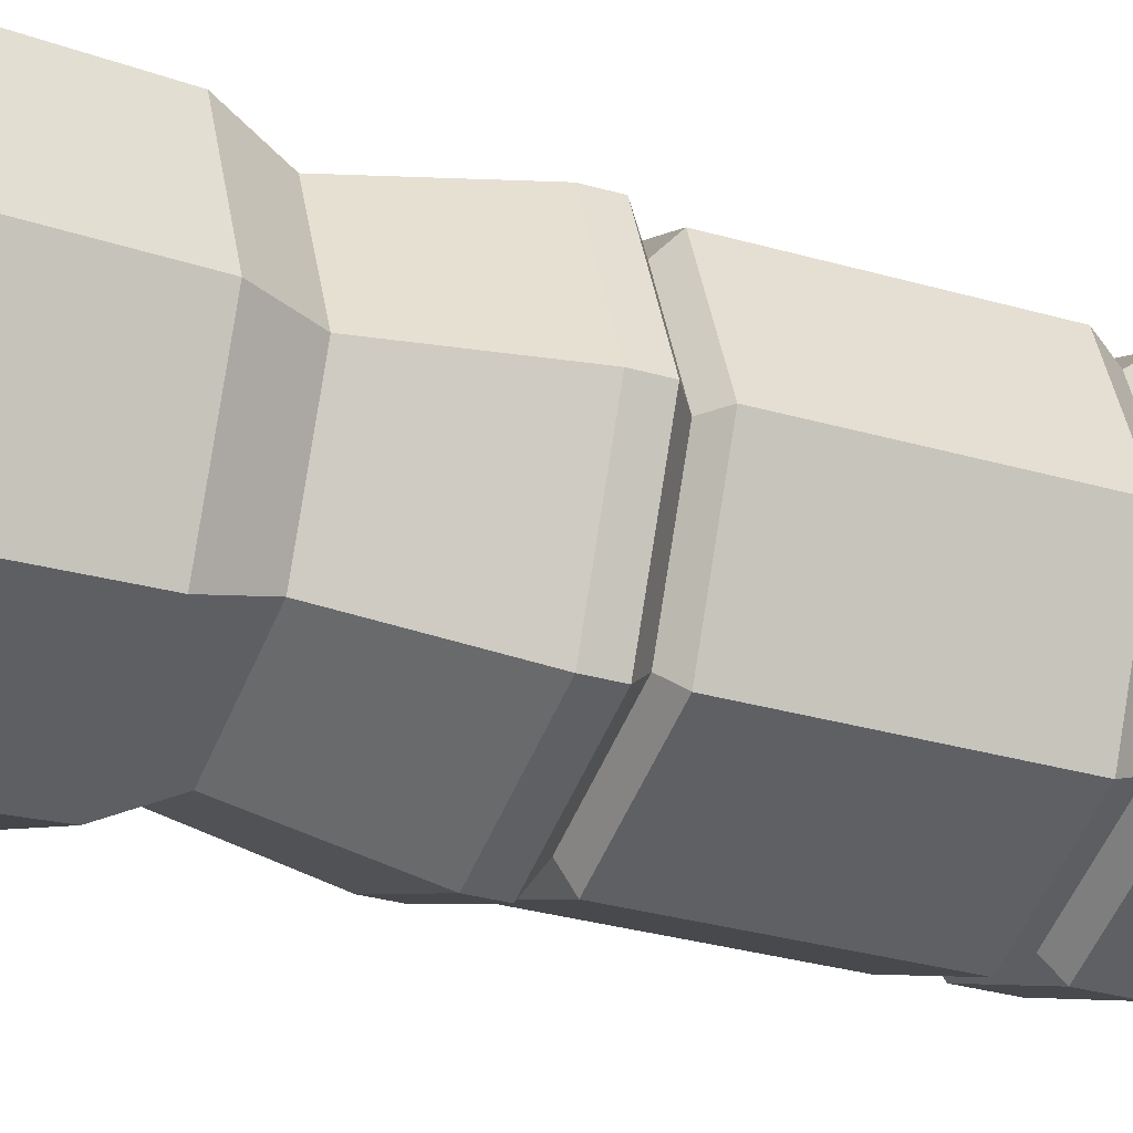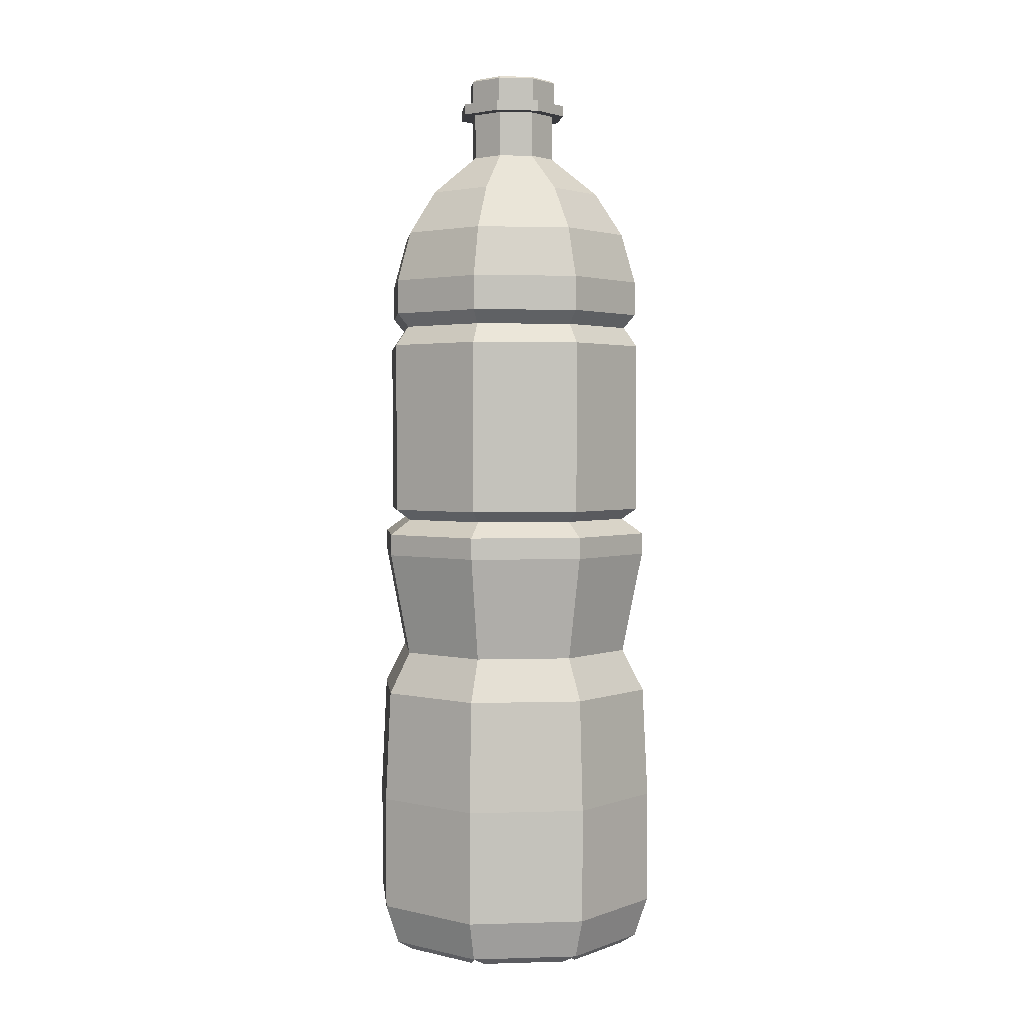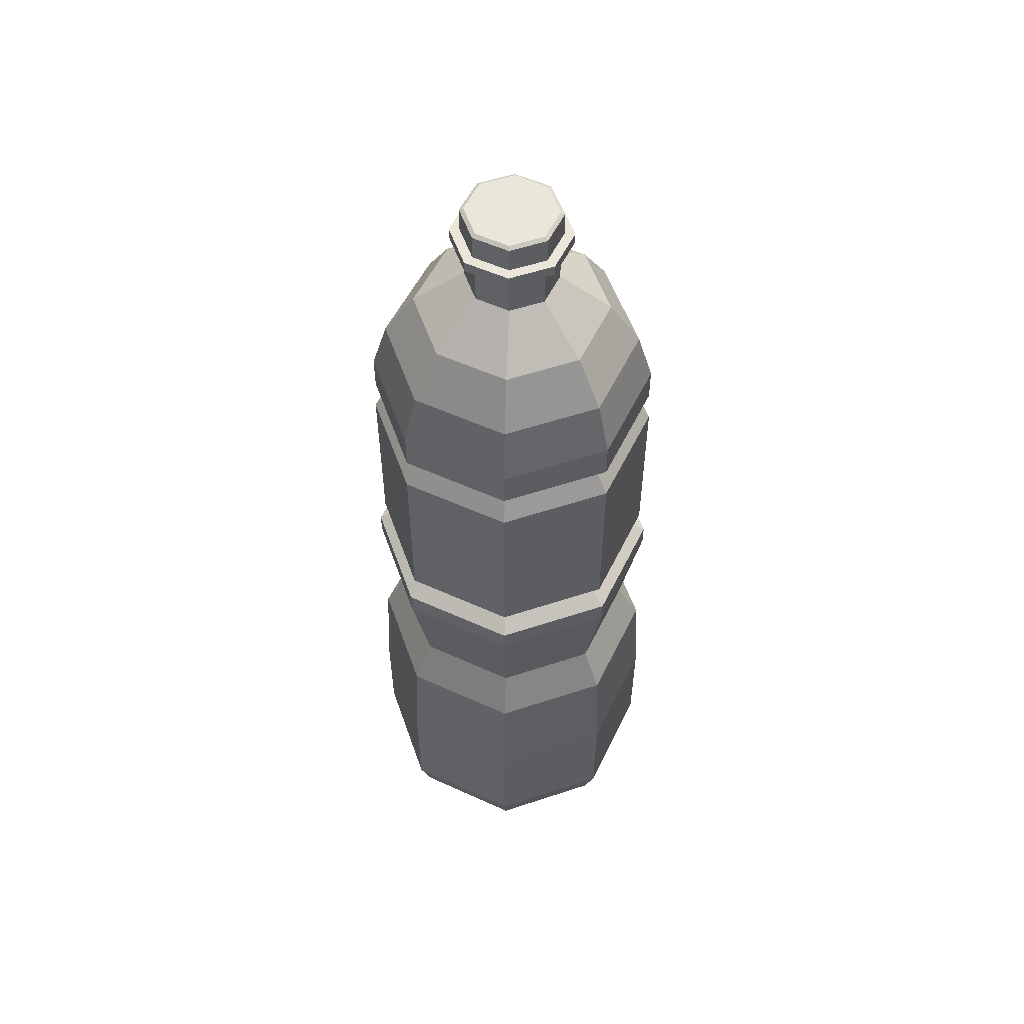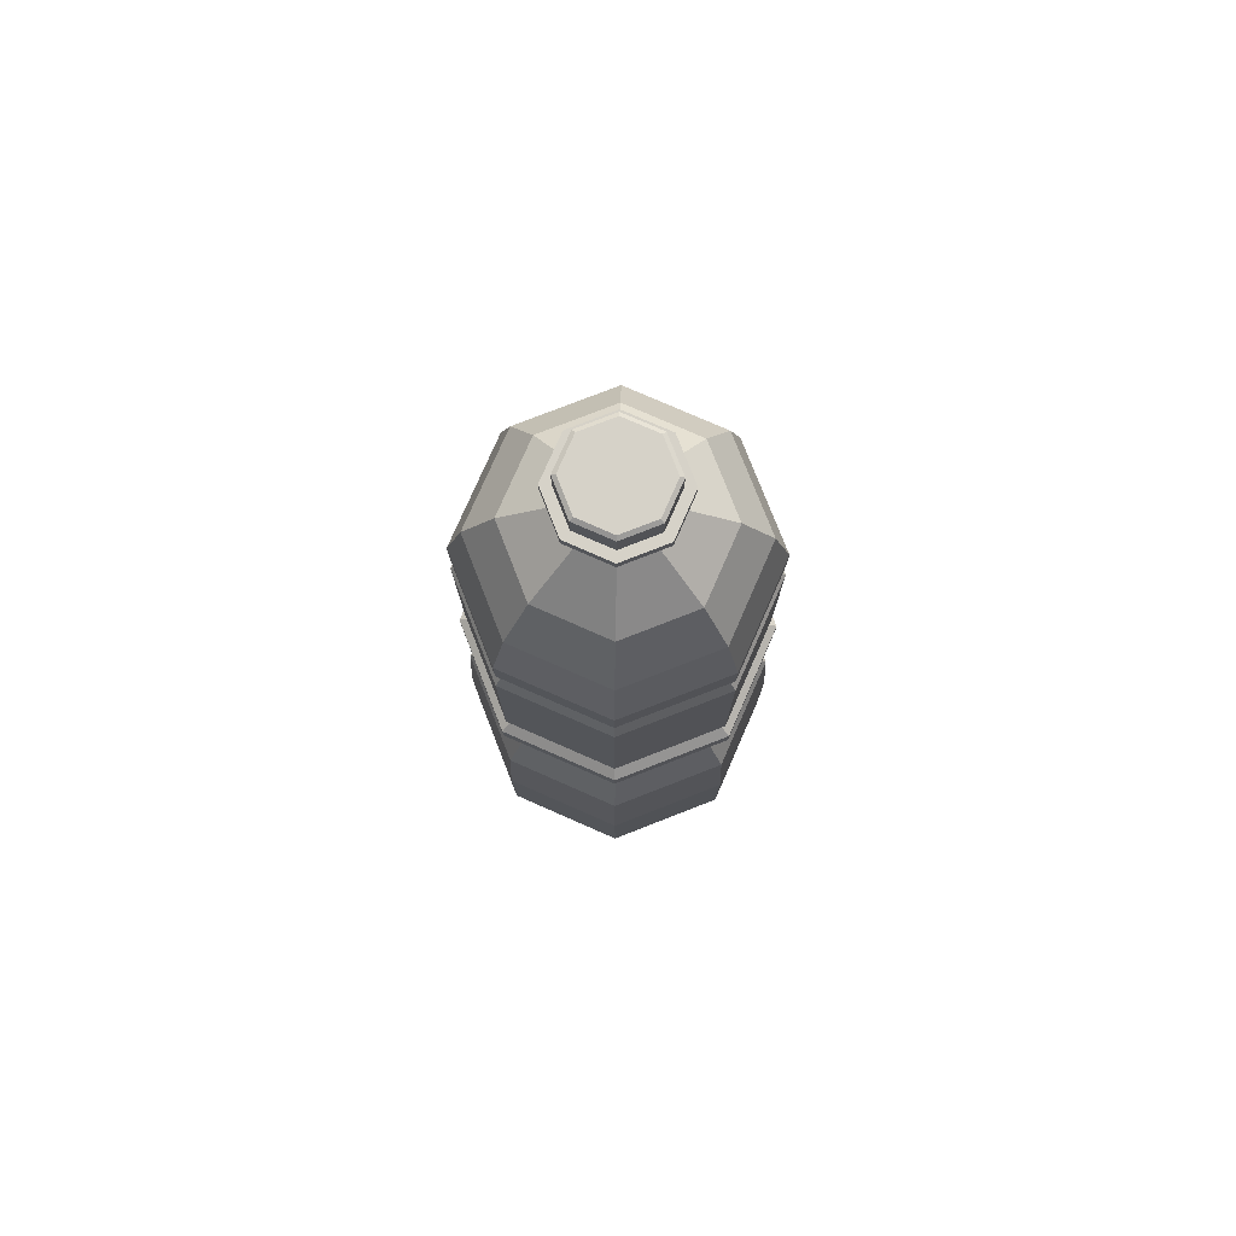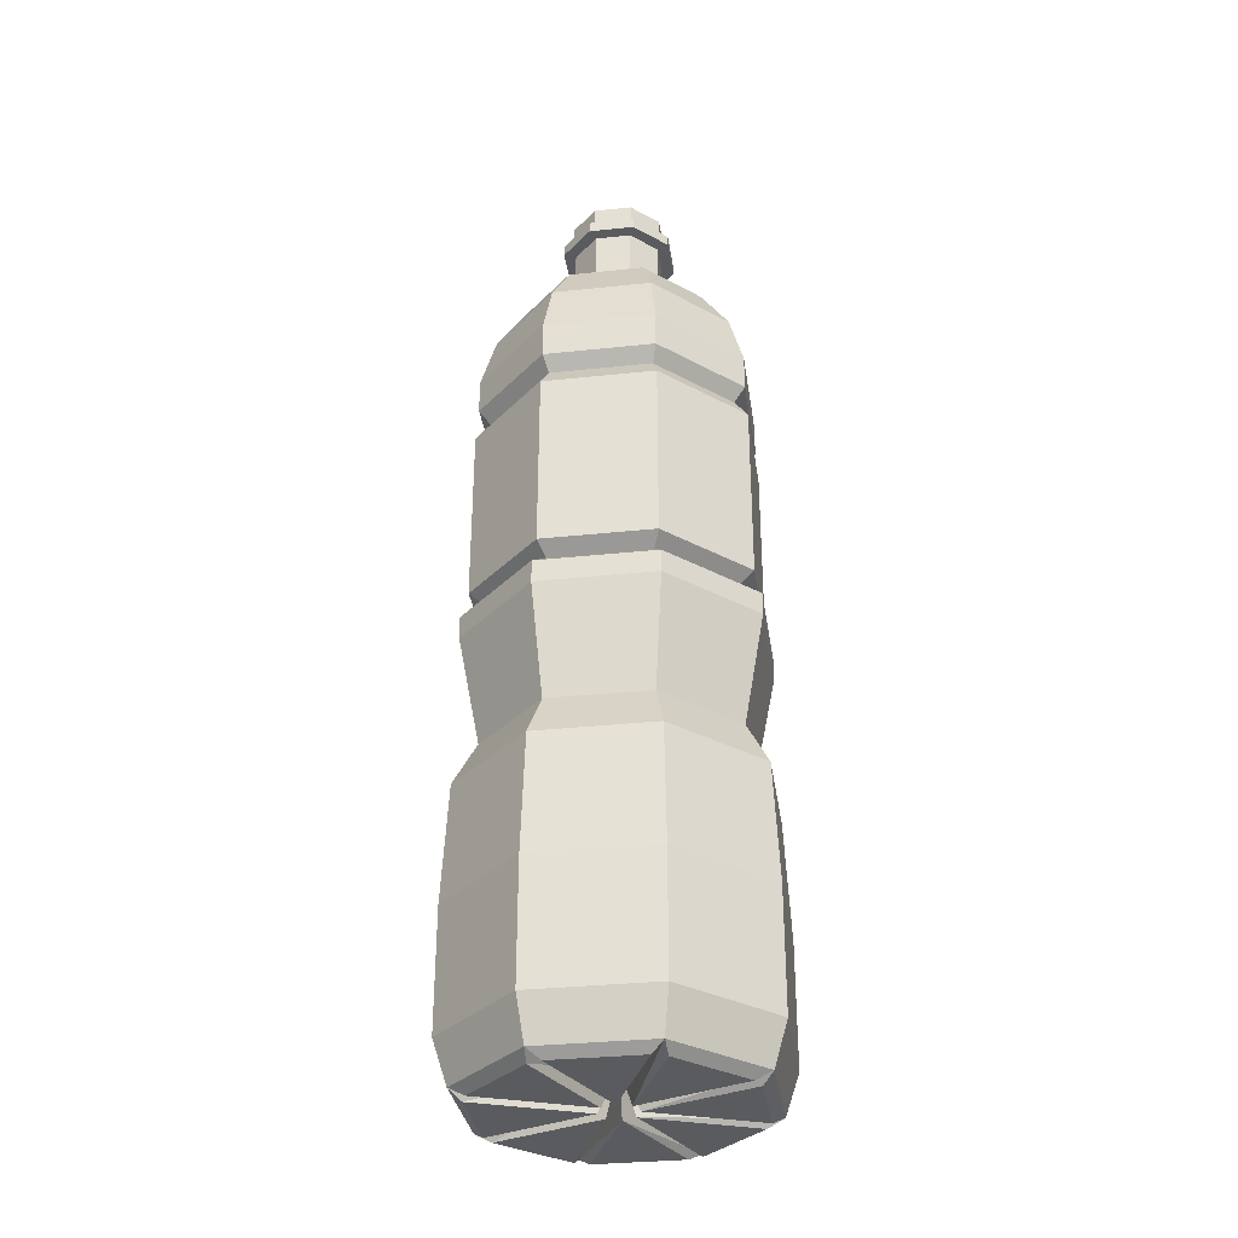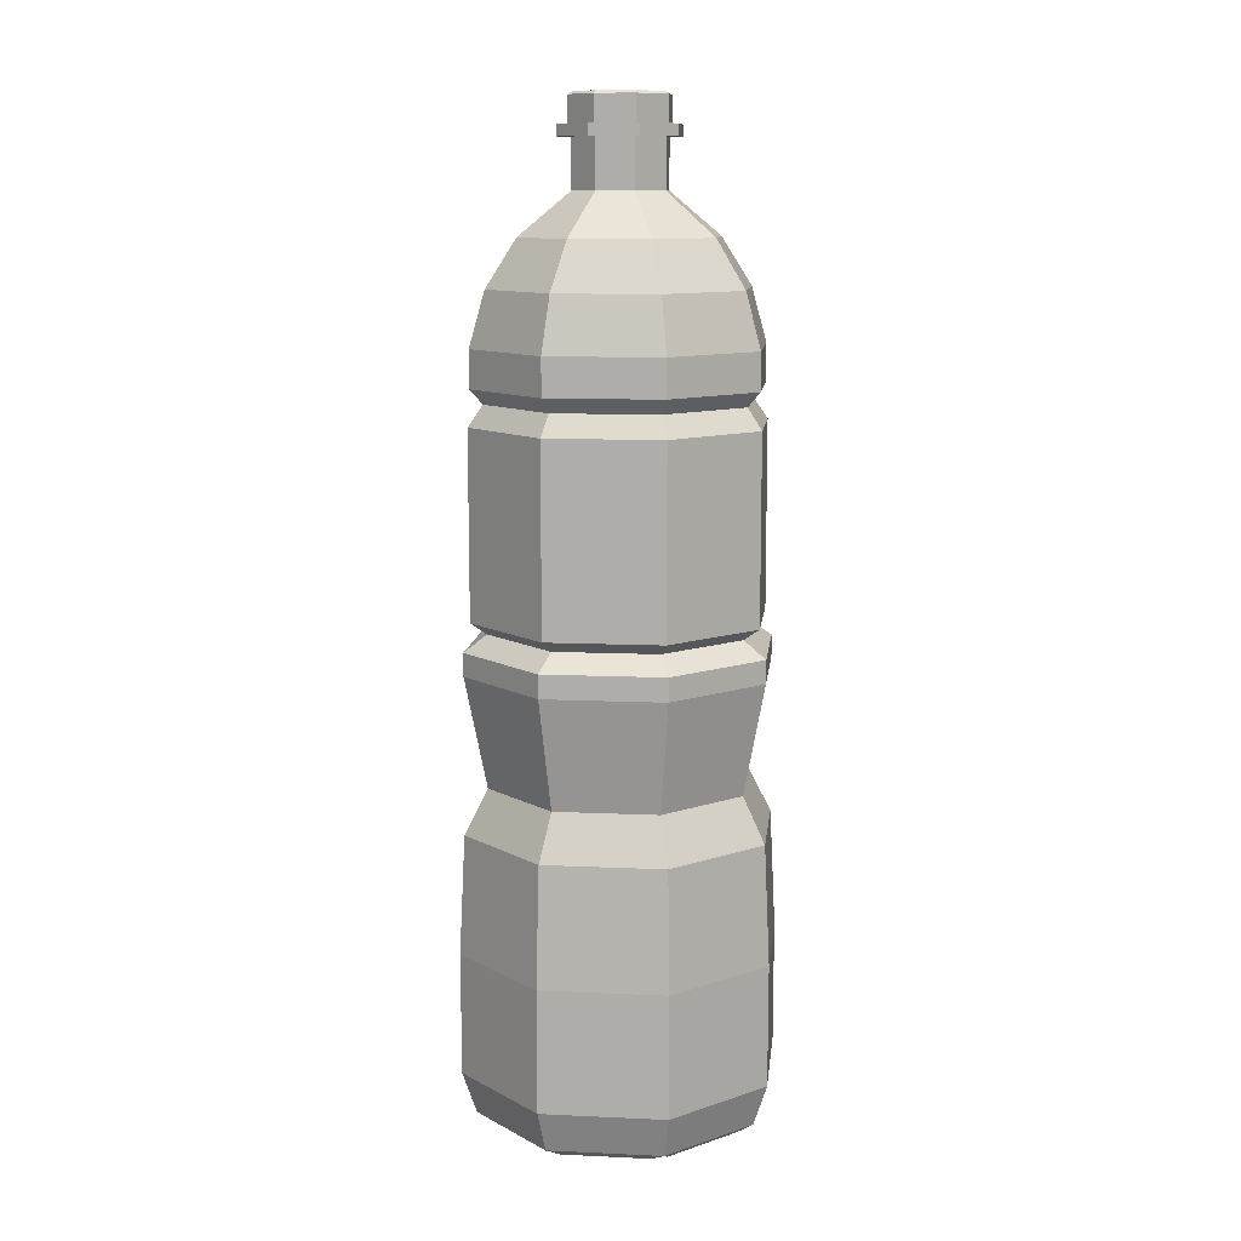
<metadata>
{"format":"obj","ext":"obj","renderer":"f3d","projection":"perspective","resolution":1024,"background":"white","views":[{"elev":-28.3,"azim":65.7,"up":"+Z"},{"elev":2.4,"azim":-28.5,"up":"+Y"},{"elev":54.9,"azim":-86.8,"up":"+Y"},{"elev":77.6,"azim":-43.8,"up":"+Y"},{"elev":-32.9,"azim":30.8,"up":"+Y"},{"elev":11.3,"azim":-61.2,"up":"+Y"}]}
</metadata>
<code>
o Node
v 0 0.2799 -0.8137
v 0.5753 0.2799 -0.5753
v -0.524 0.06593 -0.524
v -0.5753 0.2799 -0.5753
v -0.8137 0.2799 0
v -0.5753 0.2799 0.5753
v 0 0.2799 0.8137
v 0.524 0.06593 0.524
v 0.5753 0.2799 0.5753
v 0.7411 0.06593 0
v 0.8137 0.2799 0
v 0.524 0.06593 -0.524
v 0.03624 0.02363 -0.668
v 0.4467 0.02363 -0.498
v 0.03624 0.02363 -0.08749
v -0.4467 0.02363 -0.498
v -0.03624 0.02363 -0.668
v -0.03624 0.02363 -0.08749
v -0.668 0.02363 -0.03624
v -0.498 0.02363 -0.4467
v -0.08749 0.02363 -0.03624
v -0.498 0.02363 0.4467
v -0.668 0.02363 0.03624
v -0.08749 0.02363 0.03624
v -0.03624 0.02363 0.668
v -0.4467 0.02363 0.498
v -0.03624 0.02363 0.08749
v 0.4467 0.02363 0.498
v 0.03624 0.02363 0.668
v 0.03624 0.02363 0.08749
v 0.668 0.02363 0.03624
v 0.498 0.02363 0.4467
v 0.08749 0.02363 0.03624
v 0.498 0.02363 -0.4467
v 0.668 0.02363 -0.03624
v 0.08749 0.02363 -0.03624
v 0 1.722 -0.6658
v 0.4708 1.722 -0.4708
v -0.5548 1.496 -0.5548
v -0.4708 1.722 -0.4708
v -0.6658 1.722 0
v -0.5548 1.496 0.5548
v -0.4708 1.722 0.4708
v 0 1.722 0.6658
v 0.4708 1.722 0.4708
v 0.7846 1.496 0
v 0.6658 1.722 0
v 0 2.281 -0.7782
v 0.5503 2.281 -0.5503
v -0.5503 2.281 -0.5503
v -0.7782 2.281 0
v -0.5503 2.281 0.5503
v 0 2.281 0.7782
v 0.5503 2.281 0.5503
v 0.7782 2.281 0
v 0 2.397 -0.7782
v 0.5503 2.397 -0.5503
v -0.5503 2.397 -0.5503
v -0.7782 2.397 0
v -0.5503 2.397 0.5503
v 0 2.397 0.7782
v 0.5503 2.397 0.5503
v 0.7782 2.397 0
v 0 2.48 -0.6602
v 0.4669 2.48 -0.4669
v -0.4669 2.48 -0.4669
v -0.6602 2.48 0
v -0.4669 2.48 0.4669
v 0 2.48 0.6602
v 0.4669 2.48 0.4669
v 0.6602 2.48 0
v 0 2.538 -0.7428
v 0.5252 2.538 -0.5252
v -0.5252 2.538 -0.5252
v -0.7428 2.538 0
v -0.5252 2.538 0.5252
v 0 2.538 0.7428
v 0.5252 2.538 0.5252
v 0.7428 2.538 0
v 0 3.468 -0.7428
v 0.5252 3.468 -0.5252
v -0.7428 3.468 0
v -0.5252 3.468 -0.5252
v -0.5252 3.468 0.5252
v 0 3.468 0.7428
v 0.5252 3.468 0.5252
v 0.7428 3.468 0
v 0 3.574 -0.6681
v 0.4724 3.574 -0.4724
v -0.4724 3.574 -0.4724
v -0.6681 3.574 0
v -0.4724 3.574 0.4724
v 0 3.574 0.6681
v 0.4724 3.574 0.4724
v 0.6681 3.574 0
v 0 3.646 -0.7313
v 0.5171 3.646 -0.5171
v -0.5171 3.646 -0.5171
v -0.7313 3.646 0
v -0.5171 3.646 0.5171
v 0 3.646 0.7313
v 0.5171 3.646 0.5171
v 0.7313 3.646 0
v 0 3.832 -0.7313
v 0.5171 3.832 -0.5171
v -0.5171 3.832 -0.5171
v -0.7313 3.832 0
v -0.5171 3.832 0.5171
v 0 3.832 0.7313
v 0.5171 3.832 0.5171
v 0.7313 3.832 0
v 0 4.104 -0.6532
v 0.4619 4.104 -0.4619
v -0.4619 4.104 -0.4619
v -0.6532 4.104 0
v -0.4619 4.104 0.4619
v 0 4.104 0.6532
v 0.4619 4.104 0.4619
v 0.6532 4.104 0
v 0 4.34 -0.4993
v 0.353 4.34 -0.353
v -0.353 4.34 -0.353
v -0.4993 4.34 0
v -0.353 4.34 0.353
v 0 4.34 0.4993
v 0.353 4.34 0.353
v 0.4993 4.34 0
v 0 4.551 -0.2387
v 0.1688 4.551 -0.1688
v -0.1688 4.551 -0.1688
v -0.2387 4.551 0
v -0.1688 4.551 0.1688
v 0 4.551 0.2387
v 0.1688 4.551 0.1688
v 0.2387 4.551 0
v 0 4.796 -0.2387
v 0.1688 4.796 -0.1688
v -0.1688 4.796 -0.1688
v -0.2387 4.796 0
v -0.1688 4.796 0.1688
v 0 4.796 0.2387
v 0.1688 4.796 0.1688
v 0.2387 4.796 0
v 0.2157 4.796 -0.2157
v 0 4.796 -0.305
v 0 4.854 -0.305
v 0.2157 4.854 -0.2157
v -0.2157 4.796 -0.2157
v -0.2157 4.854 -0.2157
v -0.305 4.796 0
v -0.305 4.854 0
v -0.2157 4.796 0.2157
v -0.2157 4.854 0.2157
v 0 4.796 0.305
v 0 4.854 0.305
v 0.2157 4.796 0.2157
v 0.2157 4.854 0.2157
v 0.305 4.796 0
v 0.305 4.854 0
v 0.155 4.854 -0.155
v -0.155 4.854 -0.155
v -0.2192 4.854 0
v -0.155 4.854 0.155
v 0.155 4.854 0.155
v 0 4.854 -0.2192
v 0 4.557 -0.2192
v 0.155 4.557 -0.155
v -0.155 4.557 -0.155
v -0.2192 4.557 0
v 0 4.854 0.2192
v 0 4.557 0.2192
v -0.155 4.557 0.155
v 0.2192 4.854 0
v 0.155 4.557 0.155
v 0.2192 4.557 0
v 0 0.8947 0.8147
v -0.5761 0.8947 0.5761
v -0.8147 0.8947 0
v -0.5761 0.8947 -0.5761
v 0 0.8947 -0.8147
v 0.5761 0.8947 -0.5761
v 0.8147 0.8947 0
v 0.5761 0.8947 0.5761
v 0 0.06593 -0.7411
v 0 0.2249 0
v -0.7411 0.06593 0
v -0.524 0.06593 0.524
v 0 0.06593 0.7411
v 0 1.496 0.7846
v -0.7846 1.496 0
v 0 1.496 -0.7846
v 0.5548 1.496 -0.5548
v 0.5548 1.496 0.5548
v 0.1619 4.989 -0.1619
v 0 4.988 0
v 0 4.989 -0.229
v -0.1619 4.989 -0.1619
v -0.229 4.989 0
v -0.1619 4.989 0.1619
v 0 4.989 0.229
v 0.1619 4.989 0.1619
v 0.229 4.989 0
v 0.1723 4.854 -0.1723
v 0.1725 4.981 -0.1725
v 0 4.981 -0.2439
v 0 4.854 -0.2437
v -0.1725 4.981 -0.1725
v -0.1723 4.854 -0.1723
v -0.2439 4.981 0
v -0.2437 4.854 0
v -0.1725 4.981 0.1725
v -0.1723 4.854 0.1723
v 0 4.981 0.2439
v 0 4.854 0.2437
v 0.1725 4.981 0.1725
v 0.1723 4.854 0.1723
v 0.2439 4.981 0
v 0.2437 4.854 0
v 0.1643 4.998 -0.1643
v 0 4.998 -0.2324
v 0 4.998 0
v -0.1643 4.998 -0.1643
v -0.2324 4.998 0
v -0.1643 4.998 0.1643
v 0 4.998 0.2324
v 0.1643 4.998 0.1643
v 0.2324 4.998 0
v 0.1788 4.854 -0.1788
v 0 4.854 -0.2529
v 0 4.985 -0.2529
v 0.1788 4.985 -0.1788
v -0.1788 4.854 -0.1788
v -0.1788 4.985 -0.1788
v -0.2529 4.854 0
v -0.2529 4.985 0
v -0.1788 4.985 0.1788
v 0 4.985 0.2529
v 0.1788 4.985 0.1788
v 0.2529 4.985 0
v -0.1788 4.854 0.1788
v 0 4.854 0.2529
v 0.1788 4.854 0.1788
v 0.2529 4.854 0
f 188 8 9 7
f 8 10 11 9
f 3 4 1 184
f 190 41 40 39
f 187 6 5 186
f 10 12 2 11
f 187 188 7 6
f 186 5 4 3
f 13 14 15
f 16 17 18
f 19 20 21
f 22 23 24
f 25 26 27
f 28 29 30
f 31 32 33
f 34 35 36
f 42 189 44 43
f 193 46 47 45
f 46 192 38 47
f 191 37 38 192
f 39 40 37 191
f 117 118 126 125
f 189 193 45 44
f 42 43 41 190
f 41 51 50 40
f 37 48 49 38
f 44 45 54 53
f 40 50 48 37
f 45 47 55 54
f 47 38 49 55
f 110 111 119 118
f 43 44 53 52
f 156 158 159 157
f 100 108 107 99
f 55 49 57 63
f 154 156 157 155
f 130 138 136 128
f 48 56 57 49
f 132 133 141 140
f 99 107 106 98
f 62 70 69 61
f 237 225 224 236
f 61 69 68 60
f 58 66 64 56
f 56 64 65 57
f 57 65 71 63
f 59 67 66 58
f 60 68 67 59
f 70 71 79 78
f 71 65 73 79
f 68 69 77 76
f 69 70 78 77
f 65 64 72 73
f 63 71 70 62
f 64 66 74 72
f 67 68 76 75
f 77 78 86 85
f 51 59 58 50
f 234 235 233 232
f 229 230 231 228
f 240 241 237 236
f 75 82 83 74
f 243 228 231 239
f 11 2 181 182
f 88 96 97 89
f 84 92 91 82
f 80 88 89 81
f 82 91 90 83
f 85 86 94 93
f 83 90 88 80
f 84 85 93 92
f 86 87 95 94
f 92 100 99 91
f 92 93 101 100
f 90 98 96 88
f 91 99 98 90
f 94 95 103 102
f 95 89 97 103
f 93 94 102 101
f 120 128 129 121
f 165 161 168 166
f 128 136 137 129
f 134 135 143 142
f 241 242 238 237
f 132 140 139 131
f 131 139 138 130
f 50 58 56 48
f 160 167 175 173
f 108 109 117 116
f 108 116 115 107
f 111 105 113 119
f 104 112 113 105
f 107 115 114 106
f 106 114 112 104
f 109 110 118 117
f 184 1 2 12
f 115 123 122 114
f 112 120 121 113
f 116 124 123 115
f 116 117 125 124
f 87 81 89 95
f 118 119 127 126
f 119 113 121 127
f 114 122 120 112
f 123 131 130 122
f 124 132 131 123
f 122 130 128 120
f 126 134 133 125
f 121 129 135 127
f 127 135 134 126
f 125 133 132 124
f 66 67 75 74
f 96 104 105 97
f 148 149 146 145
f 133 134 142 141
f 173 175 174 164
f 53 54 62 61
f 152 153 151 150
f 102 103 111 110
f 103 97 105 111
f 54 55 63 62
f 52 60 59 51
f 100 101 109 108
f 164 174 171 170
f 98 106 104 96
f 158 144 147 159
f 161 162 169 168
f 101 102 110 109
f 139 140 152 150
f 161 149 151 162
f 143 137 144 158
f 173 159 147 160
f 137 136 145 144
f 242 216 218 243
f 136 138 148 145
f 243 218 203 228
f 241 214 216 242
f 170 155 157 164
f 140 141 154 152
f 141 142 156 154
f 165 146 149 161
f 160 147 146 165
f 142 143 158 156
f 162 151 153 163
f 152 154 155 153
f 162 163 172 169
f 160 165 166 167
f 52 53 61 60
f 145 146 147 144
f 135 129 137 143
f 170 171 172 163
f 7 9 183 176
f 211 213 214 212
f 1 180 181 2
f 9 11 182 183
f 6 7 176 177
f 5 178 179 4
f 6 177 178 5
f 4 179 180 1
f 14 13 184
f 184 12 14
f 15 14 12
f 12 185 15
f 184 15 185
f 15 184 13
f 17 16 3
f 3 184 17
f 18 17 184
f 184 185 18
f 3 18 185
f 18 3 16
f 20 19 186
f 186 3 20
f 185 20 3
f 20 185 21
f 19 21 185
f 185 186 19
f 23 22 187
f 187 186 23
f 185 23 186
f 23 185 24
f 22 24 185
f 185 187 22
f 26 25 188
f 188 187 26
f 185 26 187
f 26 185 27
f 25 27 185
f 185 188 25
f 29 28 8
f 8 188 29
f 185 29 188
f 29 185 30
f 28 30 185
f 185 8 28
f 32 31 10
f 10 8 32
f 33 32 8
f 8 185 33
f 10 33 185
f 33 10 31
f 35 34 12
f 12 10 35
f 36 35 10
f 10 185 36
f 12 36 185
f 36 12 34
f 177 42 190 178
f 182 181 192 46
f 180 191 192 181
f 183 182 46 193
f 177 176 189 42
f 179 39 191 180
f 176 183 193 189
f 43 52 51 41
f 194 195 196
f 196 195 197
f 197 195 198
f 198 195 199
f 199 195 200
f 200 195 201
f 201 195 202
f 202 195 194
f 178 190 39 179
f 208 207 209 210
f 203 204 205 206
f 206 205 207 208
f 217 204 203 218
f 210 209 211 212
f 213 215 216 214
f 215 217 218 216
f 205 196 197 207
f 207 197 198 209
f 138 139 150 148
f 204 194 196 205
f 215 201 202 217
f 209 198 199 211
f 217 202 194 204
f 213 200 201 215
f 219 220 221
f 220 222 221
f 222 223 221
f 223 224 221
f 224 225 221
f 225 226 221
f 226 227 221
f 227 219 221
f 240 236 235 234
f 72 80 81 73
f 78 79 87 86
f 79 73 81 87
f 242 243 239 238
f 232 233 230 229
f 76 84 82 75
f 76 77 85 84
f 238 226 225 237
f 231 219 227 239
f 239 227 226 238
f 233 222 220 230
f 235 223 222 233
f 236 224 223 235
f 230 220 219 231
f 211 199 200 213
f 232 208 210 234
f 234 210 212 240
f 240 212 214 241
f 163 153 155 170
f 80 72 74 83
f 164 157 159 173
f 228 203 206 229
f 229 206 208 232
f 150 151 149 148

</code>
